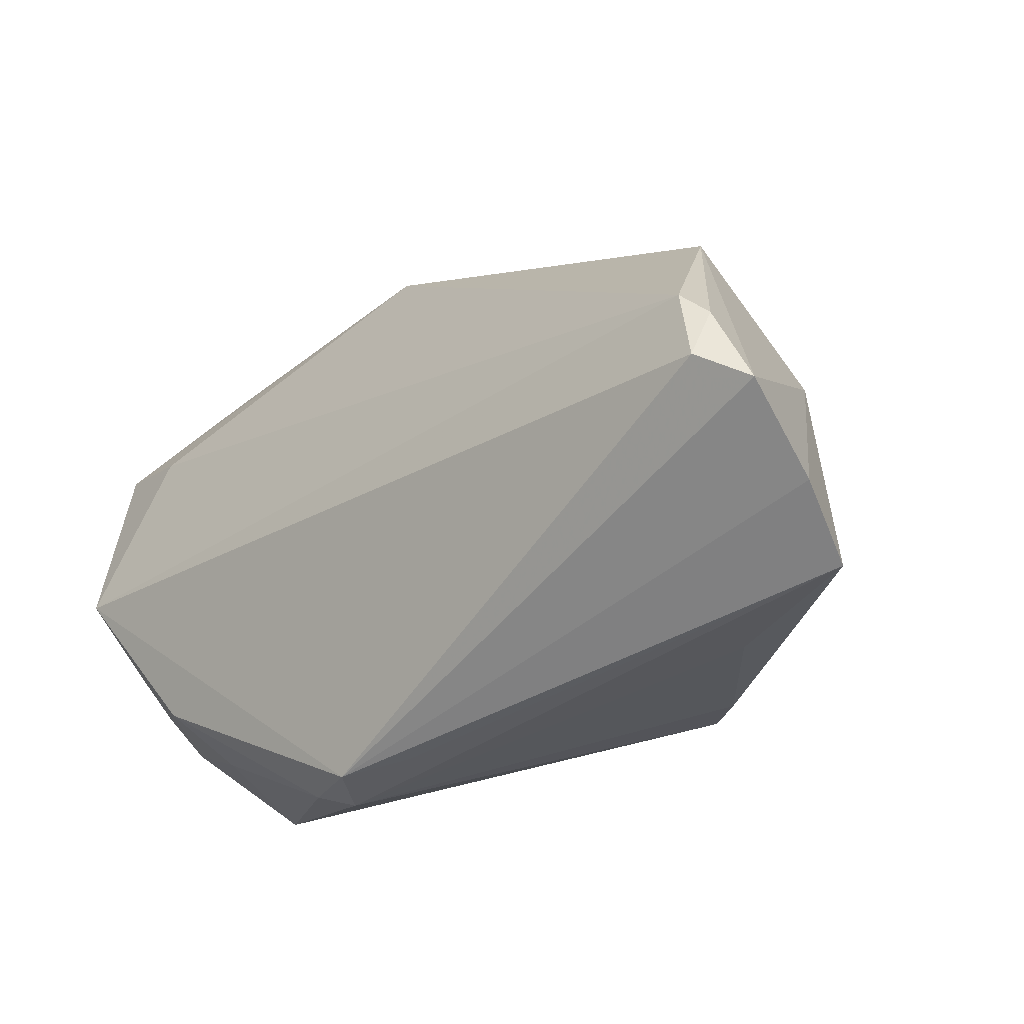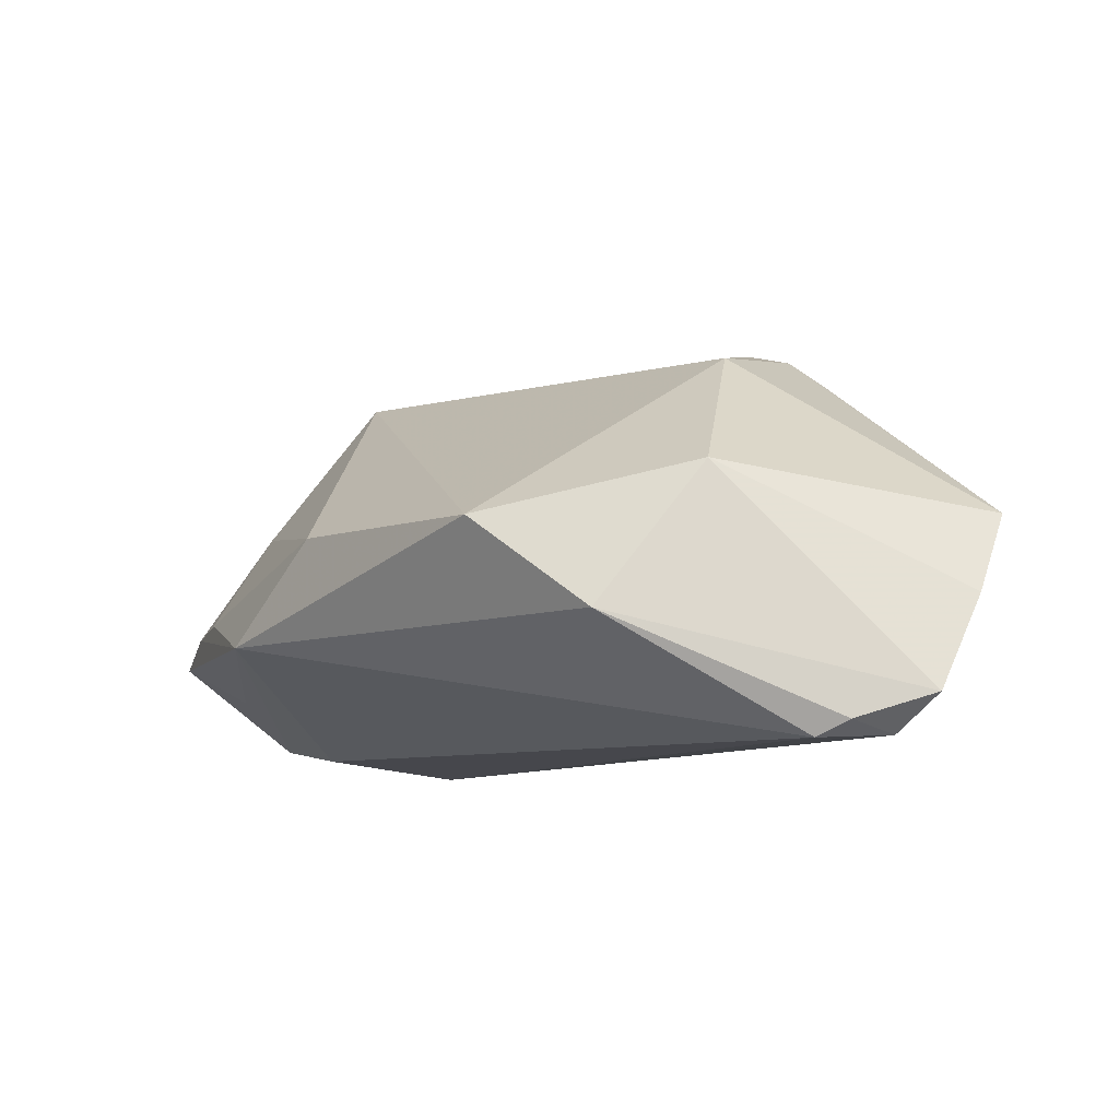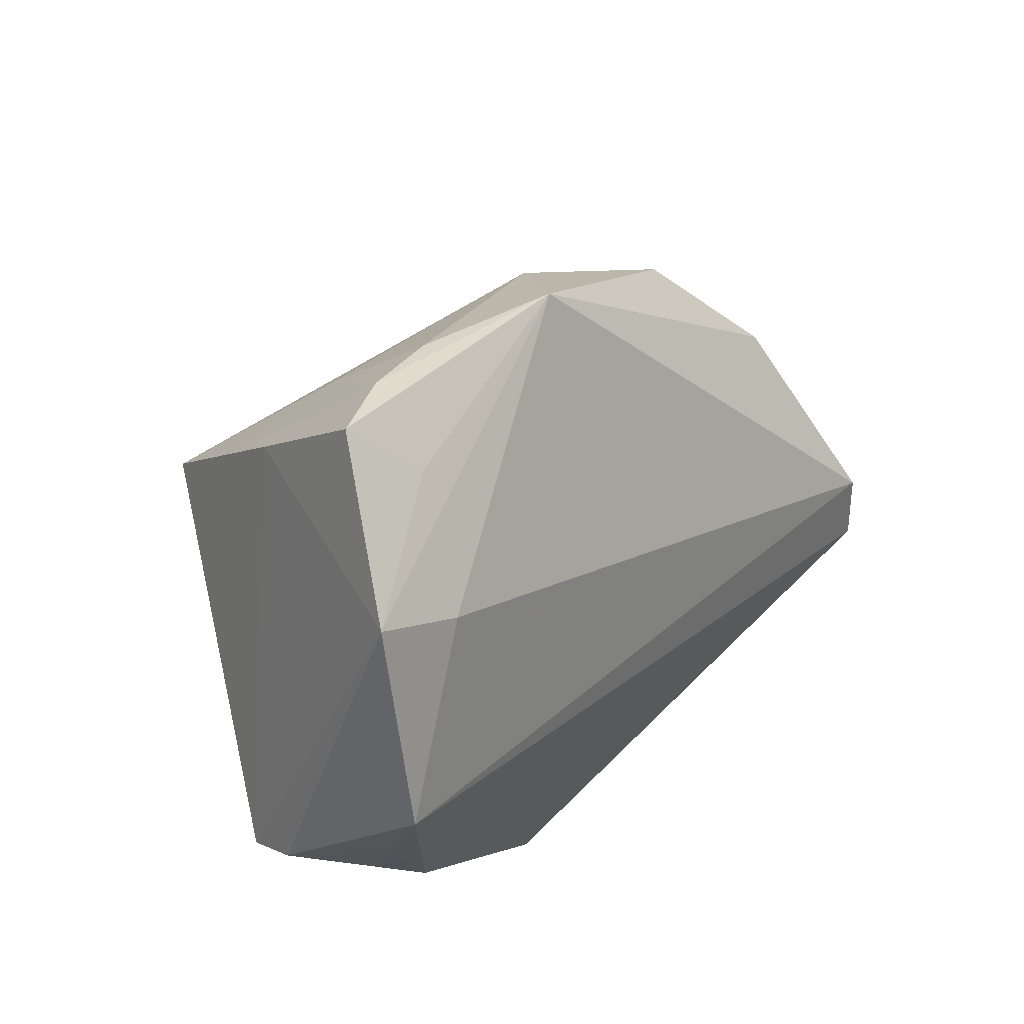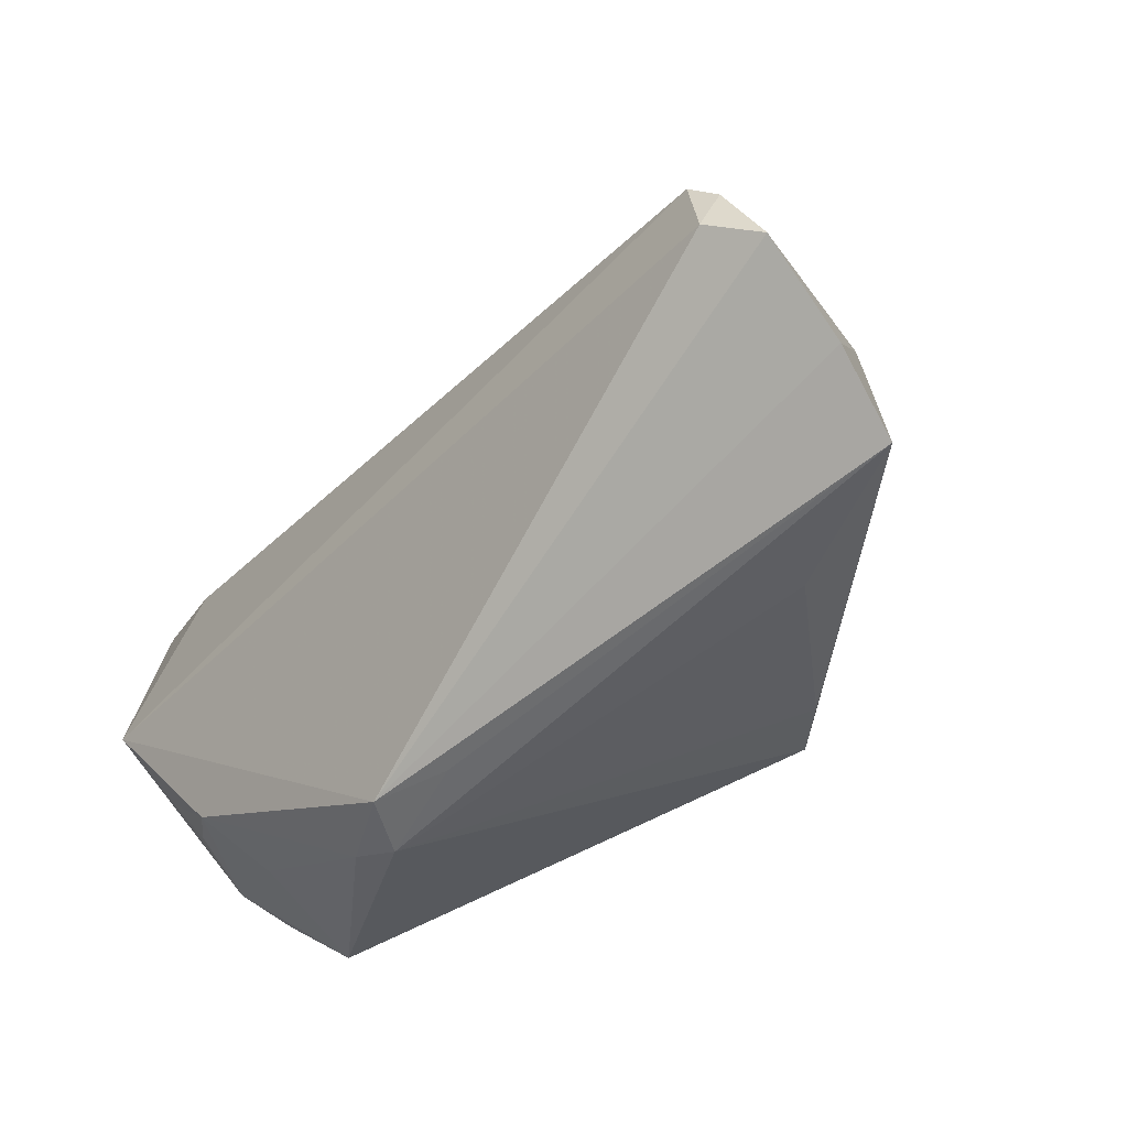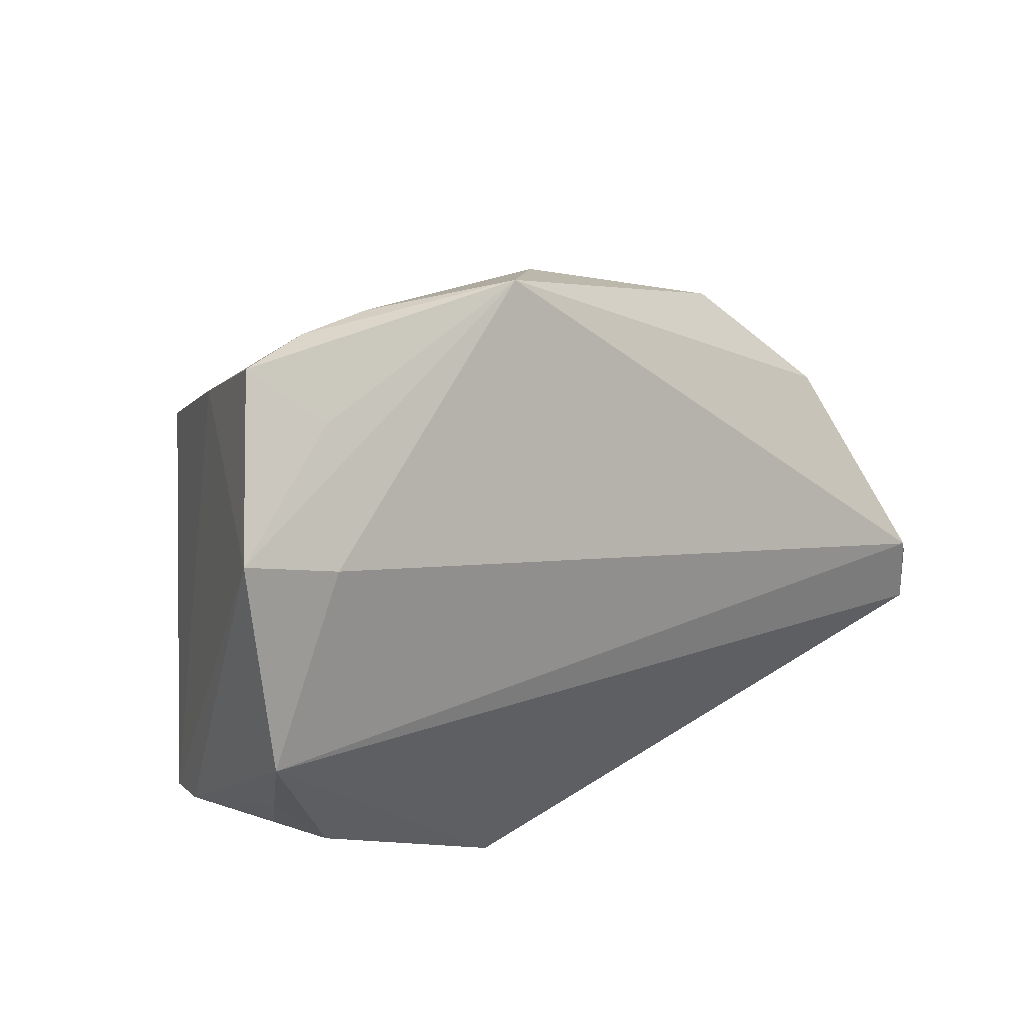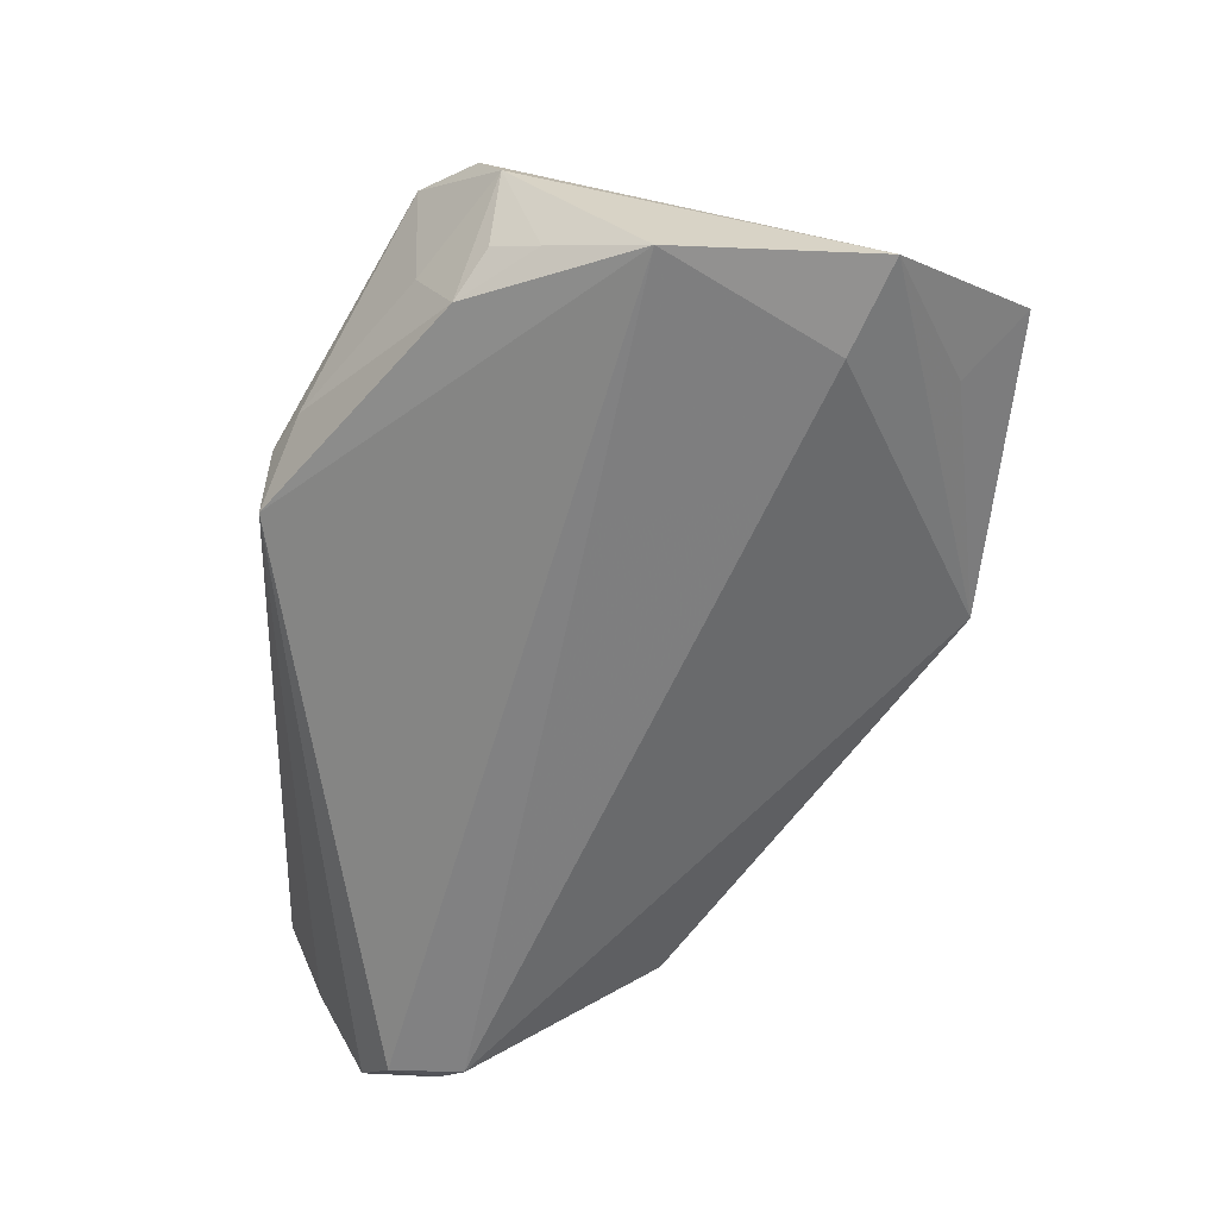
<metadata>
{"format":"obj","ext":"obj","renderer":"f3d","projection":"perspective","resolution":1024,"background":"white","views":[{"elev":-38.7,"azim":-136.0,"up":"+Y"},{"elev":-8.4,"azim":-108.2,"up":"+Z"},{"elev":33.3,"azim":124.7,"up":"+Y"},{"elev":-55.8,"azim":-130.1,"up":"+Y"},{"elev":29.8,"azim":139.8,"up":"+Y"},{"elev":-60.2,"azim":84.4,"up":"+Z"}]}
</metadata>
<code>
v 0.03301 0.04358 -0.004687
v 0.05153 0.002281 -0.02253
v -0.01696 -0.02397 0.02862
v -0.03818 0.02556 0.002794
v -0.02858 -0.01014 0.02562
v -0.05602 -0.01825 -0.02214
v -0.008046 0.03724 0.003944
v 0.05052 -0.01344 -0.002441
v 0.003318 -0.03616 -0.0062
v -0.0493 0.0006343 0.008776
v 0.04268 0.04358 -0.008037
v 0.0488 -0.01601 0.004111
v 0.03416 0.02887 0.01528
v -0.02295 -0.02599 0.0244
v 0.02501 0.03531 0.00868
v 0.03006 0.01964 0.0289
v -0.01591 -0.01898 0.02932
v 0.03766 0.03316 0.008239
v -0.05511 -0.009108 -0.02253
v -0.03676 -0.03153 0.00901
v 0.0515 0.02698 -0.01887
v -0.06074 -0.02154 -0.01763
v 0.04305 -0.0226 0.009314
v 0.03876 -0.02154 -0.005876
v -0.05783 -0.0122 -0.02061
v 0.02145 -0.03346 -0.005003
v 0.04553 -0.014 -0.0118
v -0.04808 0.01397 -0.008413
v -0.05859 -0.02783 -0.006305
v 0.04052 0.02302 -0.02068
v 0.01596 -0.03631 -0.003558
v 0.01138 -0.03693 -0.009935
v 0.02314 0.04337 -0.003686
v 0.03583 0.03659 -0.01294
v -0.05537 -0.03261 0.0032
v 0.04042 -0.01723 -0.01512
v 0.04759 -0.008645 -0.01541
v 0.004987 0.04358 -0.008545
f 30 38 21
f 21 2 30
f 22 10 28
f 23 16 3
f 3 16 17
f 29 10 22
f 29 35 10
f 22 32 29
f 32 35 29
f 5 35 3
f 10 35 5
f 3 17 5
f 5 17 16
f 19 28 38
f 38 30 19
f 19 30 2
f 7 38 4
f 38 28 4
f 4 28 10
f 10 5 4
f 4 16 7
f 4 5 16
f 7 16 15
f 38 1 11
f 11 18 21
f 1 18 11
f 31 23 3
f 31 20 35
f 32 2 36
f 22 28 25
f 28 19 25
f 6 32 22
f 22 25 6
f 6 25 19
f 6 2 32
f 6 19 2
f 7 15 33
f 33 15 1
f 33 38 7
f 33 1 38
f 16 18 13
f 13 18 1
f 13 15 16
f 1 15 13
f 21 38 34
f 34 11 21
f 38 11 34
f 14 31 3
f 20 31 14
f 3 35 14
f 35 20 14
f 9 35 32
f 32 31 9
f 9 31 35
f 8 2 21
f 26 31 32
f 32 36 26
f 23 31 26
f 27 8 36
f 16 23 12
f 23 8 12
f 12 18 16
f 21 18 12
f 12 8 21
f 23 26 24
f 24 26 36
f 24 8 23
f 36 8 24
f 37 36 2
f 37 27 36
f 2 8 37
f 8 27 37

</code>
